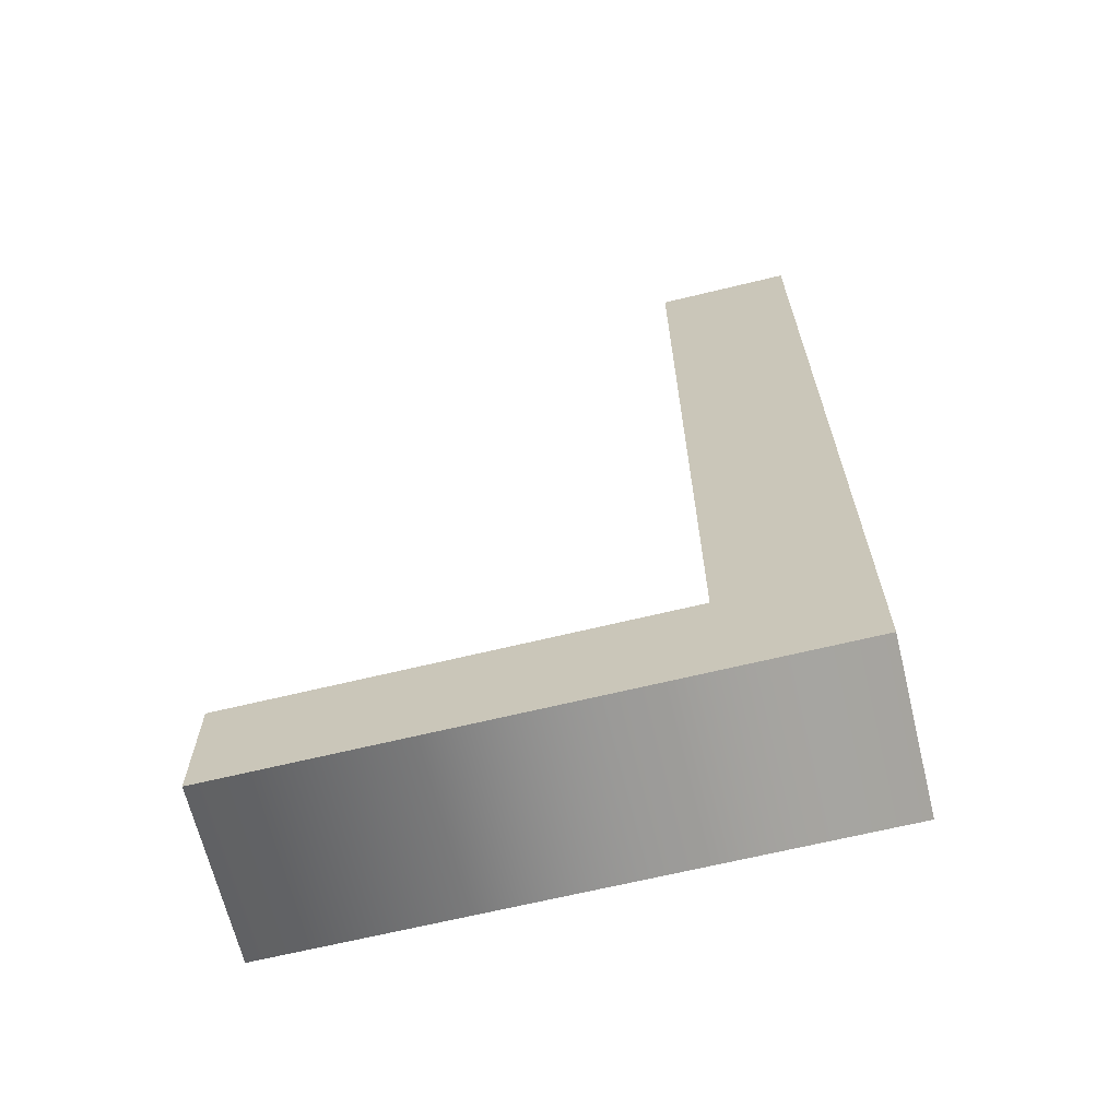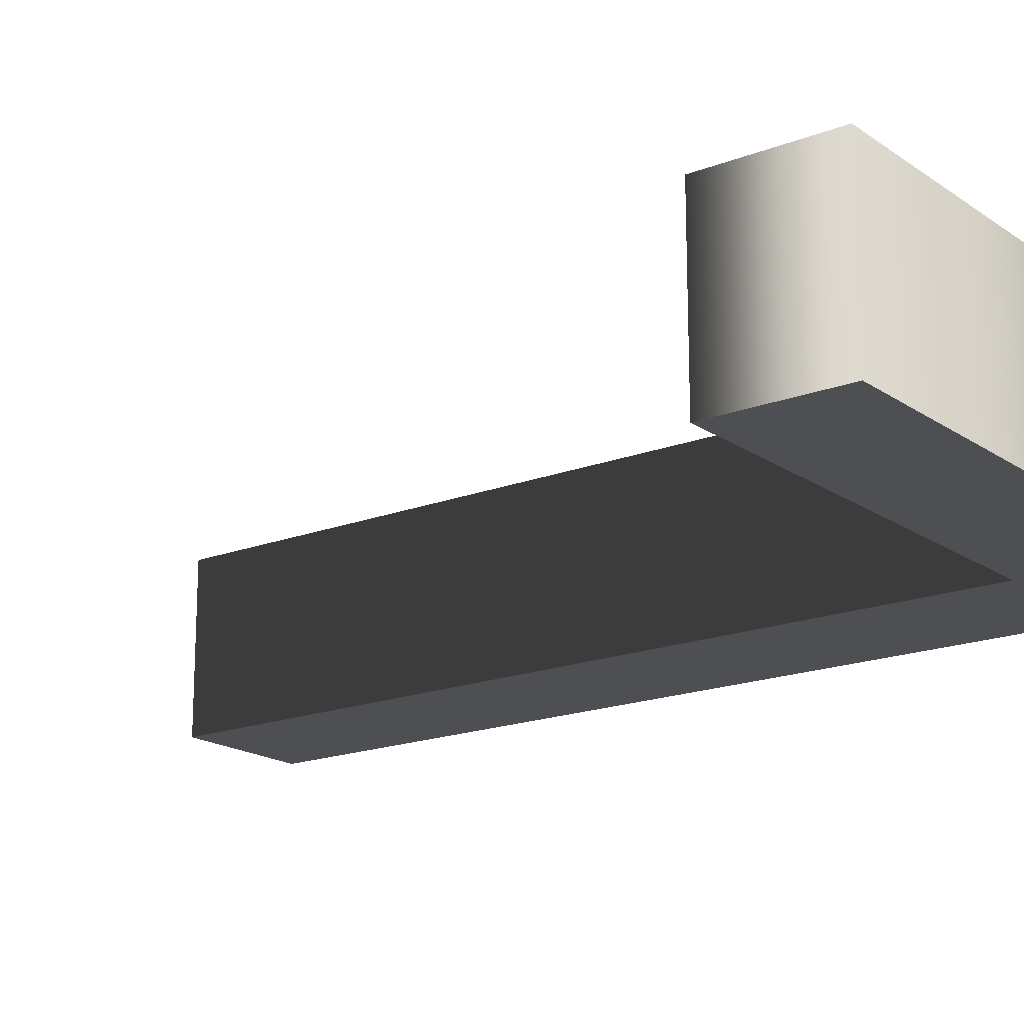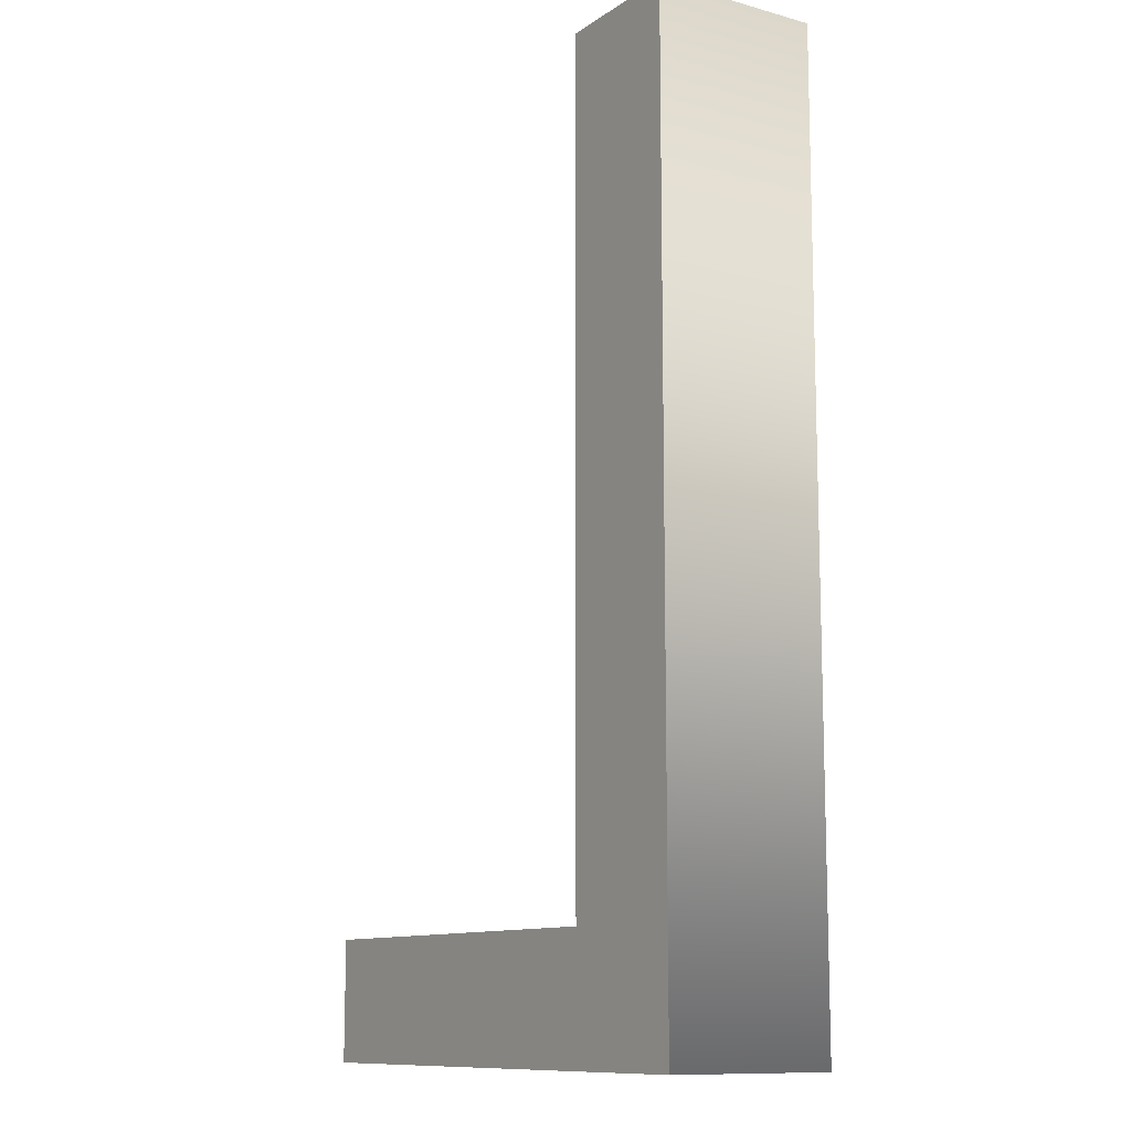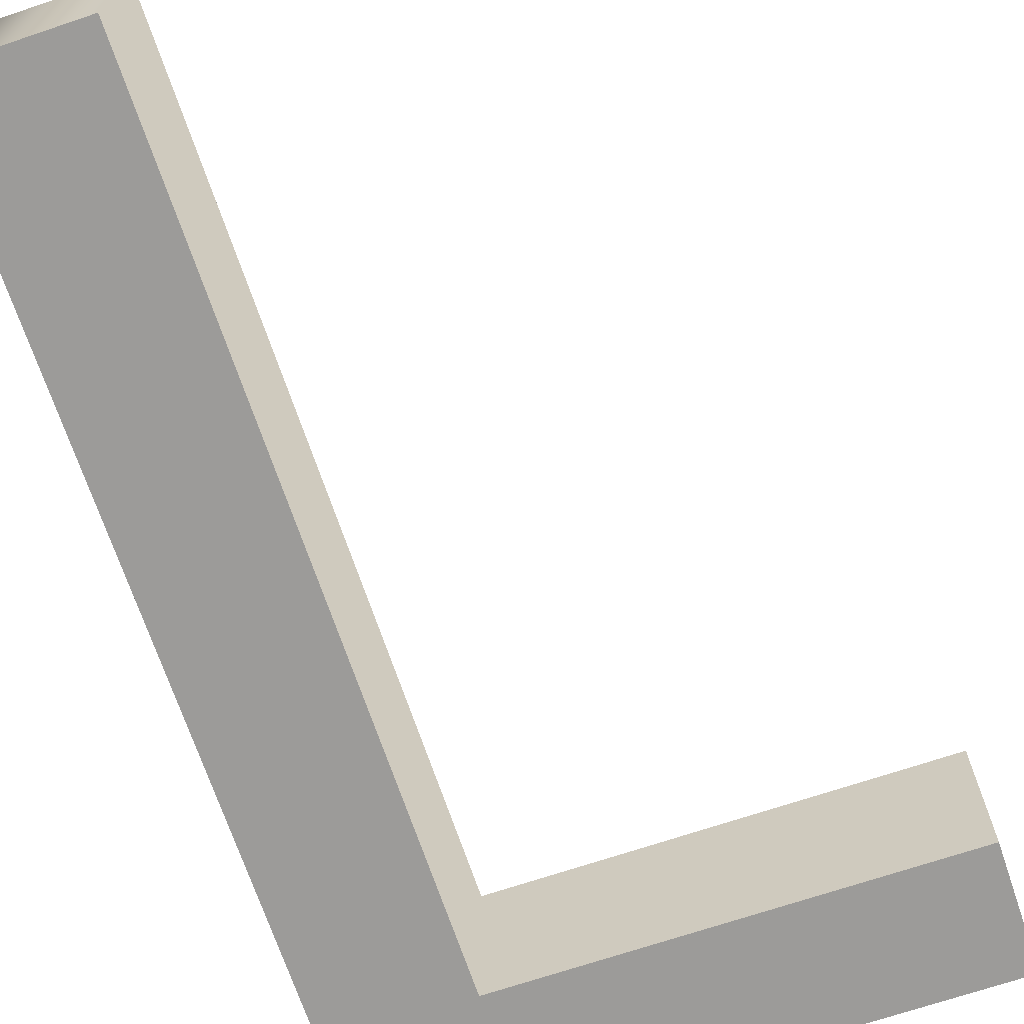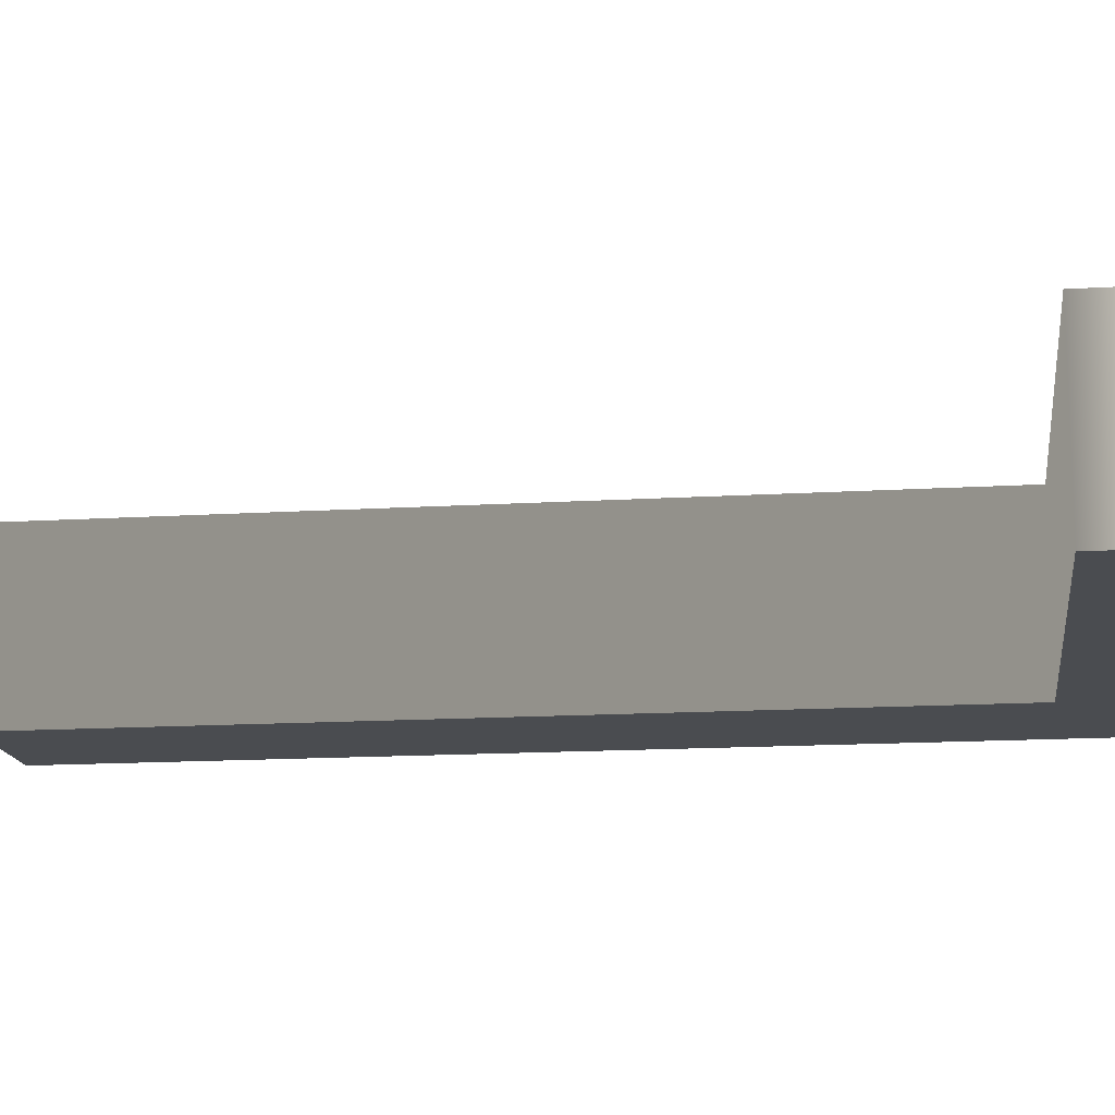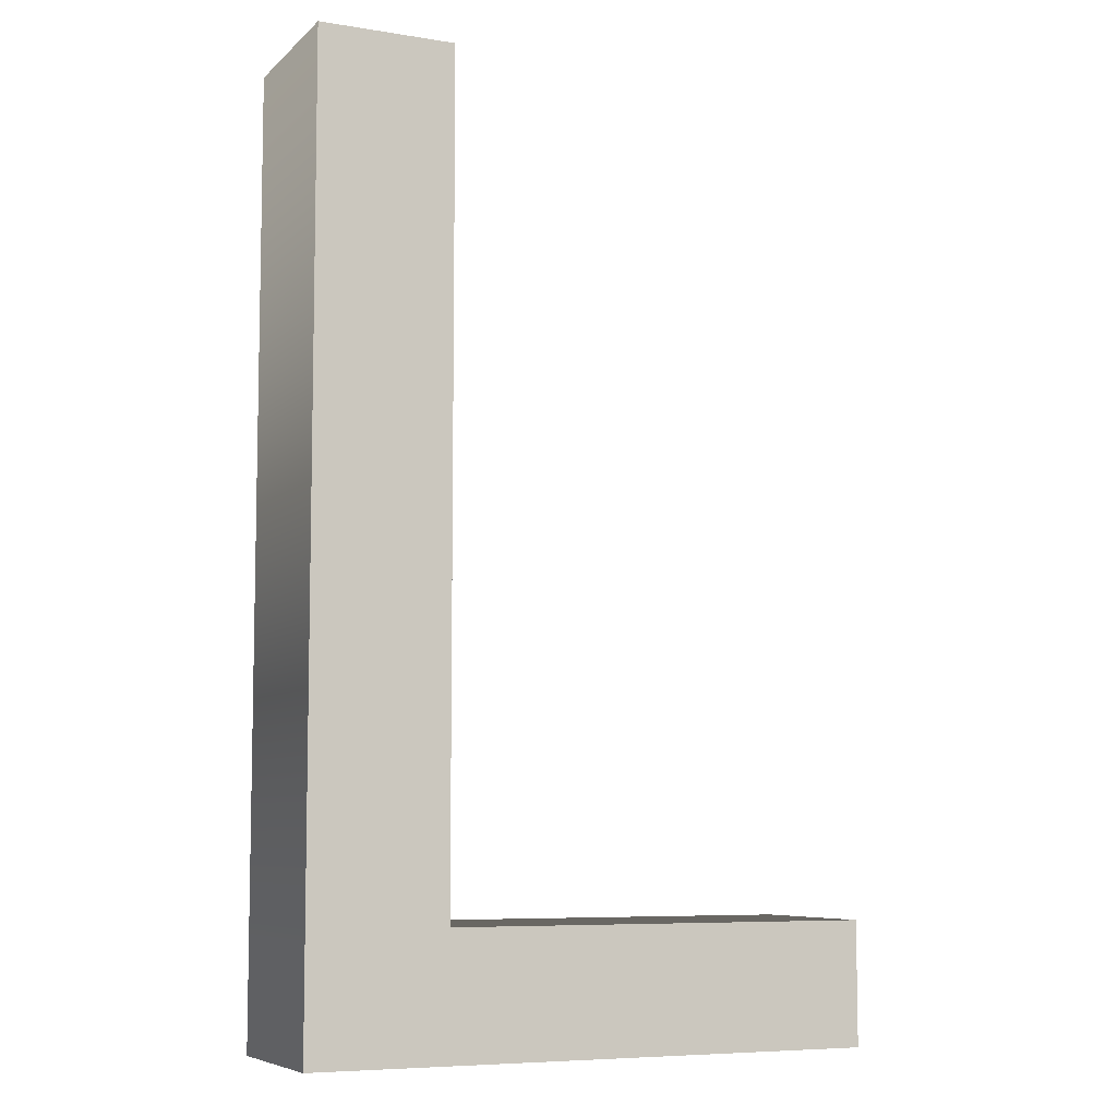
<metadata>
{"format":"obj","ext":"obj","renderer":"f3d","projection":"perspective","resolution":1024,"background":"white","views":[{"elev":-66.3,"azim":13.7,"up":"+Y"},{"elev":-18.0,"azim":-52.9,"up":"+Z"},{"elev":-11.4,"azim":57.0,"up":"+Y"},{"elev":-69.9,"azim":-161.4,"up":"+Z"},{"elev":-15.1,"azim":-82.6,"up":"+Z"},{"elev":-7.2,"azim":155.3,"up":"+Y"}]}
</metadata>
<code>
o テキスト.001
v -0.6623 0.5205 -0.02
v -0.6623 0.4914 -0.02
v -0.5278 0.4914 -0.02
v -0.5278 0.7172 -0.02
v -0.5603 0.7172 -0.02
v -0.5603 0.5205 -0.02
v -0.6623 0.5205 0.02
v -0.6623 0.4914 0.02
v -0.5278 0.4914 0.02
v -0.5278 0.7172 0.02
v -0.5603 0.7172 0.02
v -0.5603 0.5205 0.02
v -0.6623 0.5205 0.02
v -0.6623 0.5205 -0.02
v -0.6623 0.4914 0.02
v -0.6623 0.4914 -0.02
v -0.5278 0.4914 0.02
v -0.5278 0.4914 -0.02
v -0.5278 0.7172 0.02
v -0.5278 0.7172 -0.02
v -0.5603 0.7172 0.02
v -0.5603 0.7172 -0.02
v -0.5603 0.5205 0.02
v -0.5603 0.5205 -0.02
f 3 5 4
f 3 6 5
f 3 1 6
f 3 2 1
f 9 10 11
f 9 11 12
f 9 12 7
f 9 7 8
f 16 13 14
f 18 15 16
f 20 17 18
f 22 19 20
f 24 21 22
f 14 23 24
f 16 15 13
f 18 17 15
f 20 19 17
f 22 21 19
f 24 23 21
f 14 13 23

</code>
